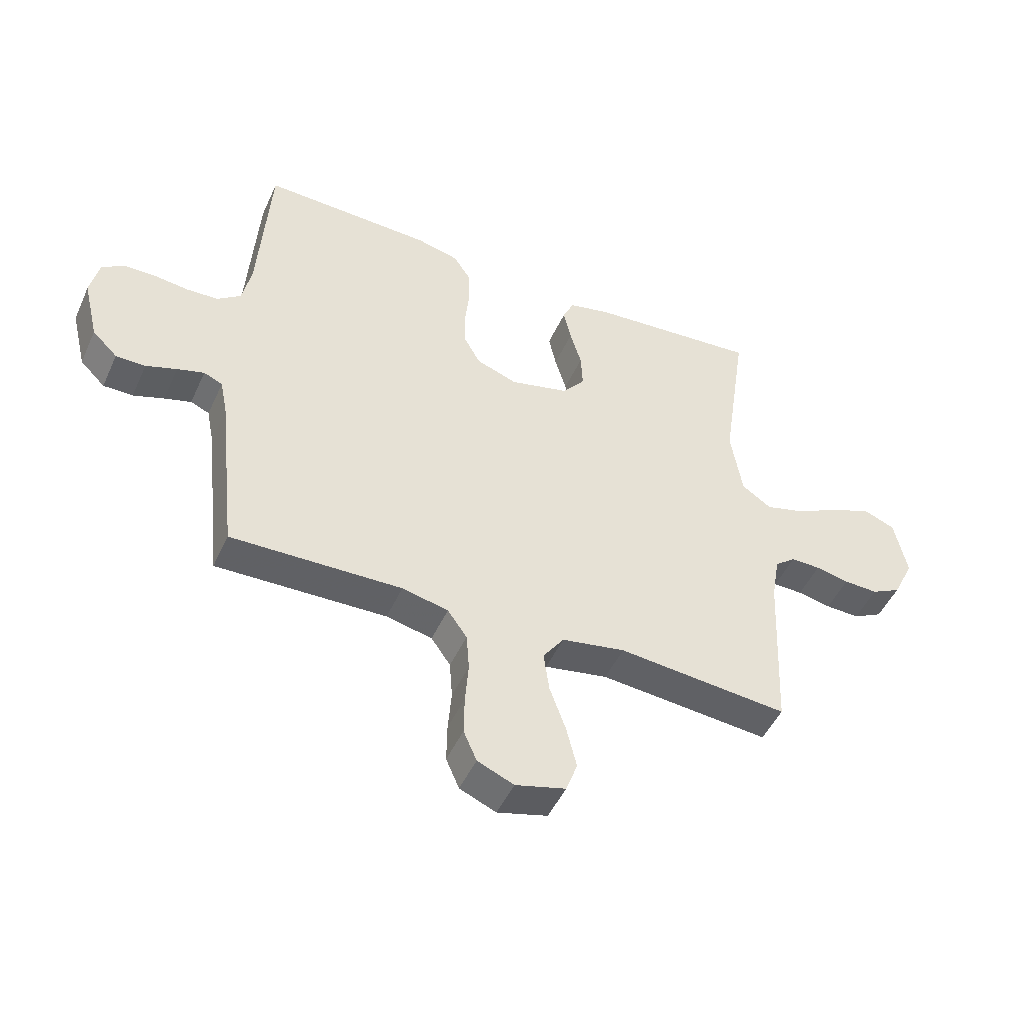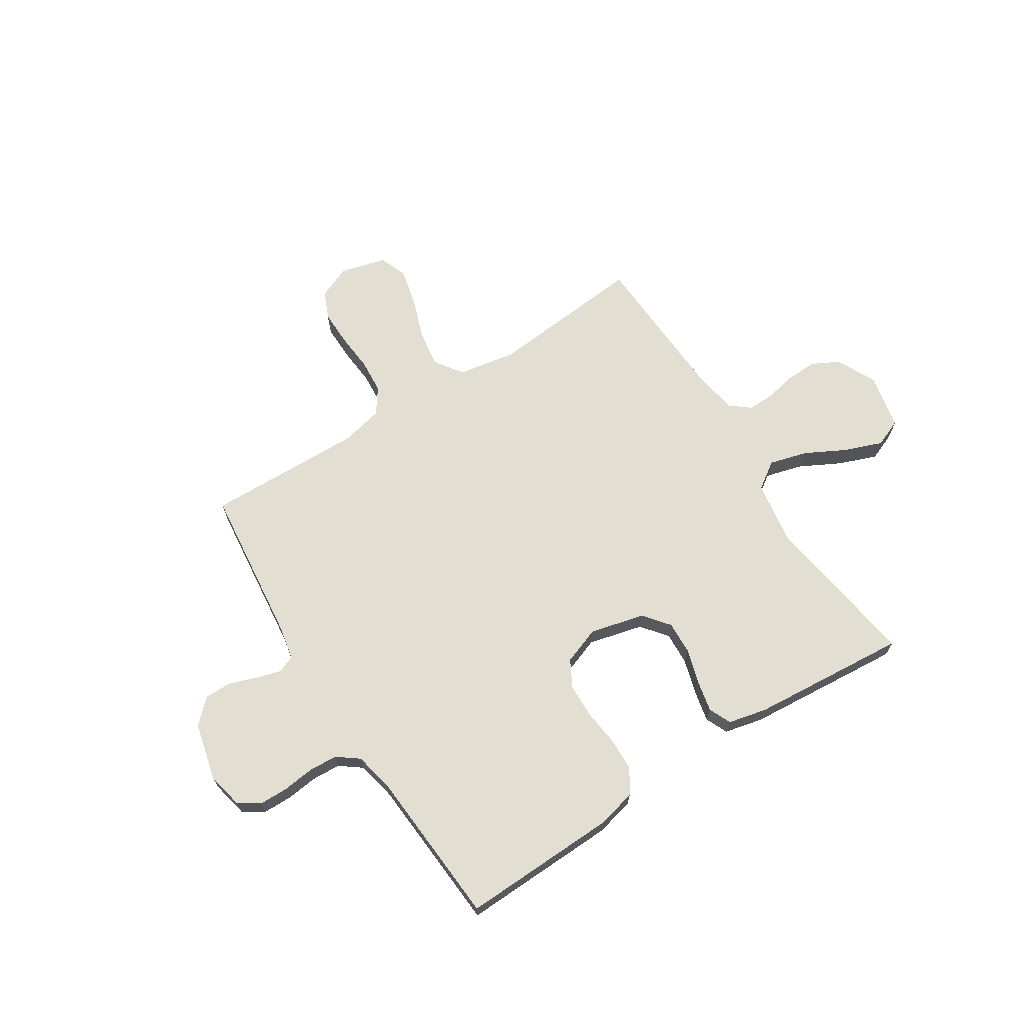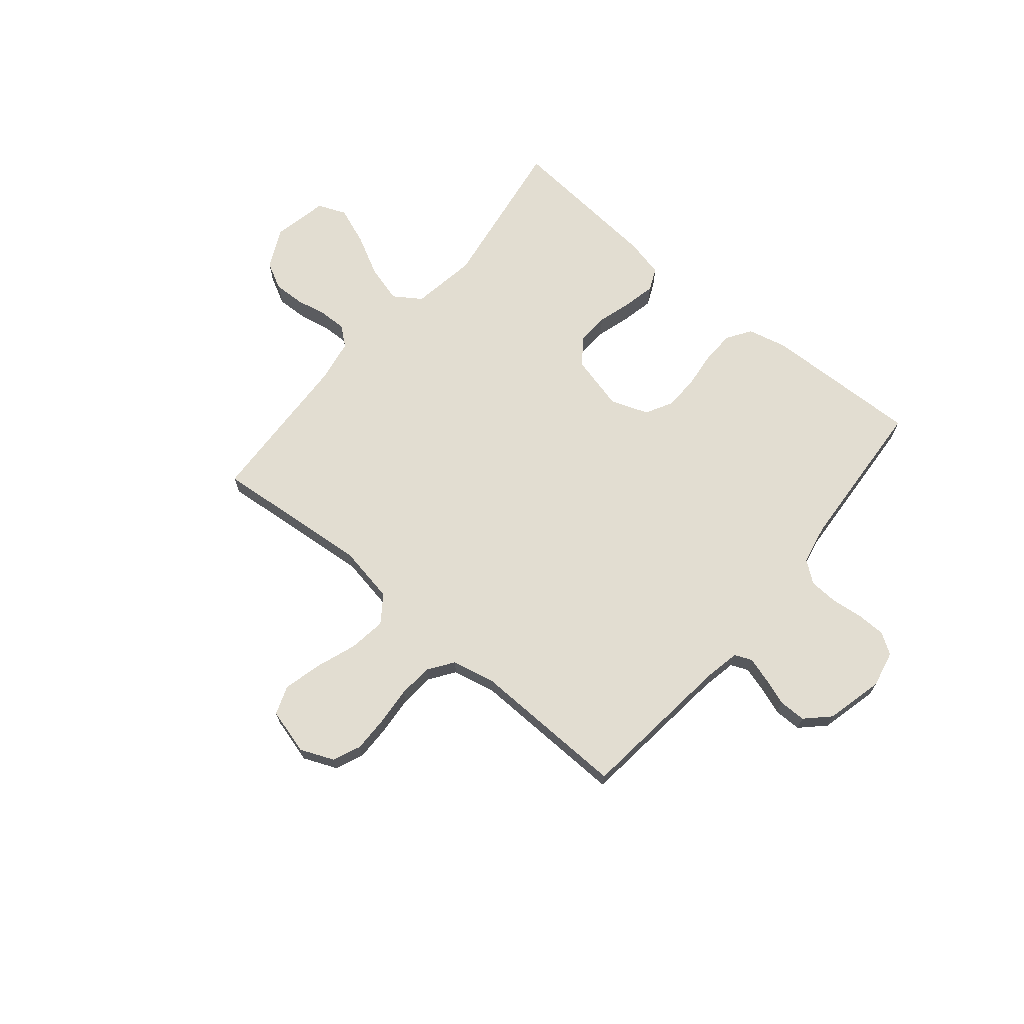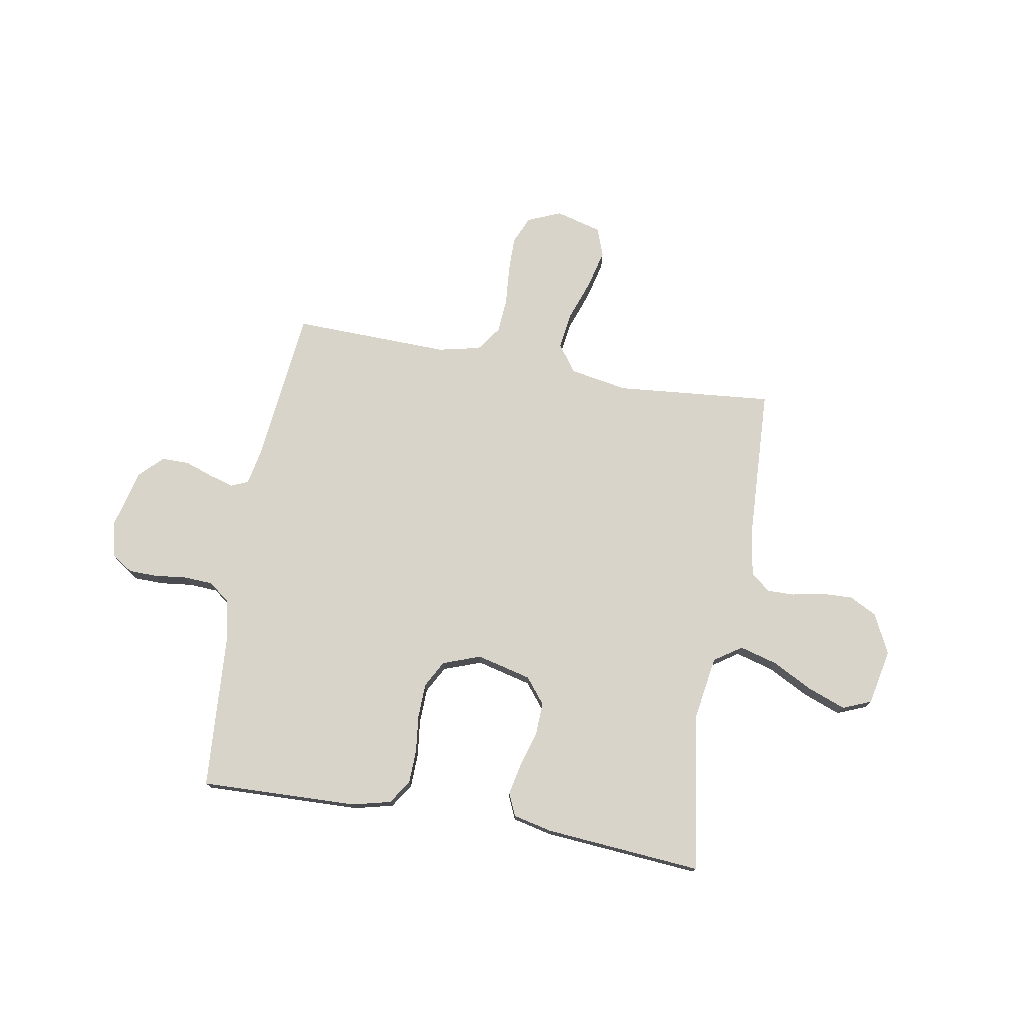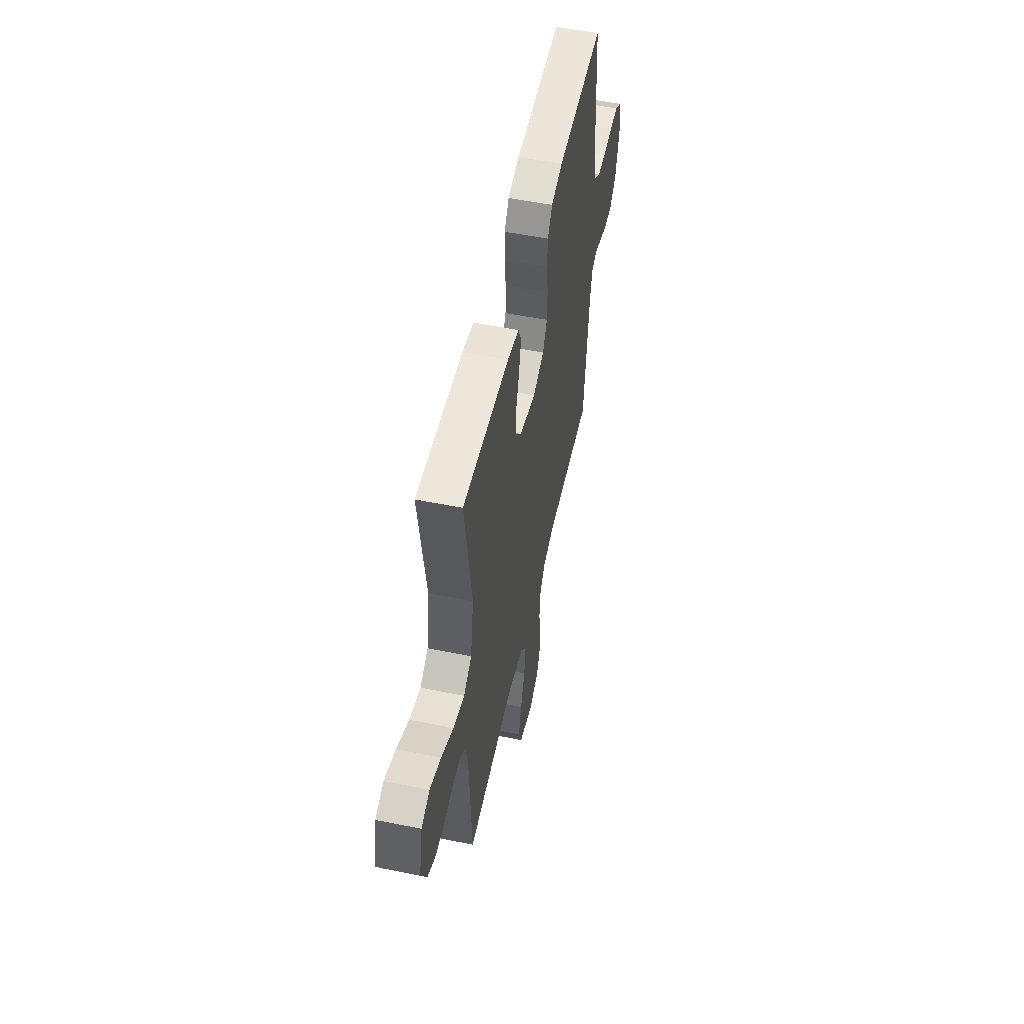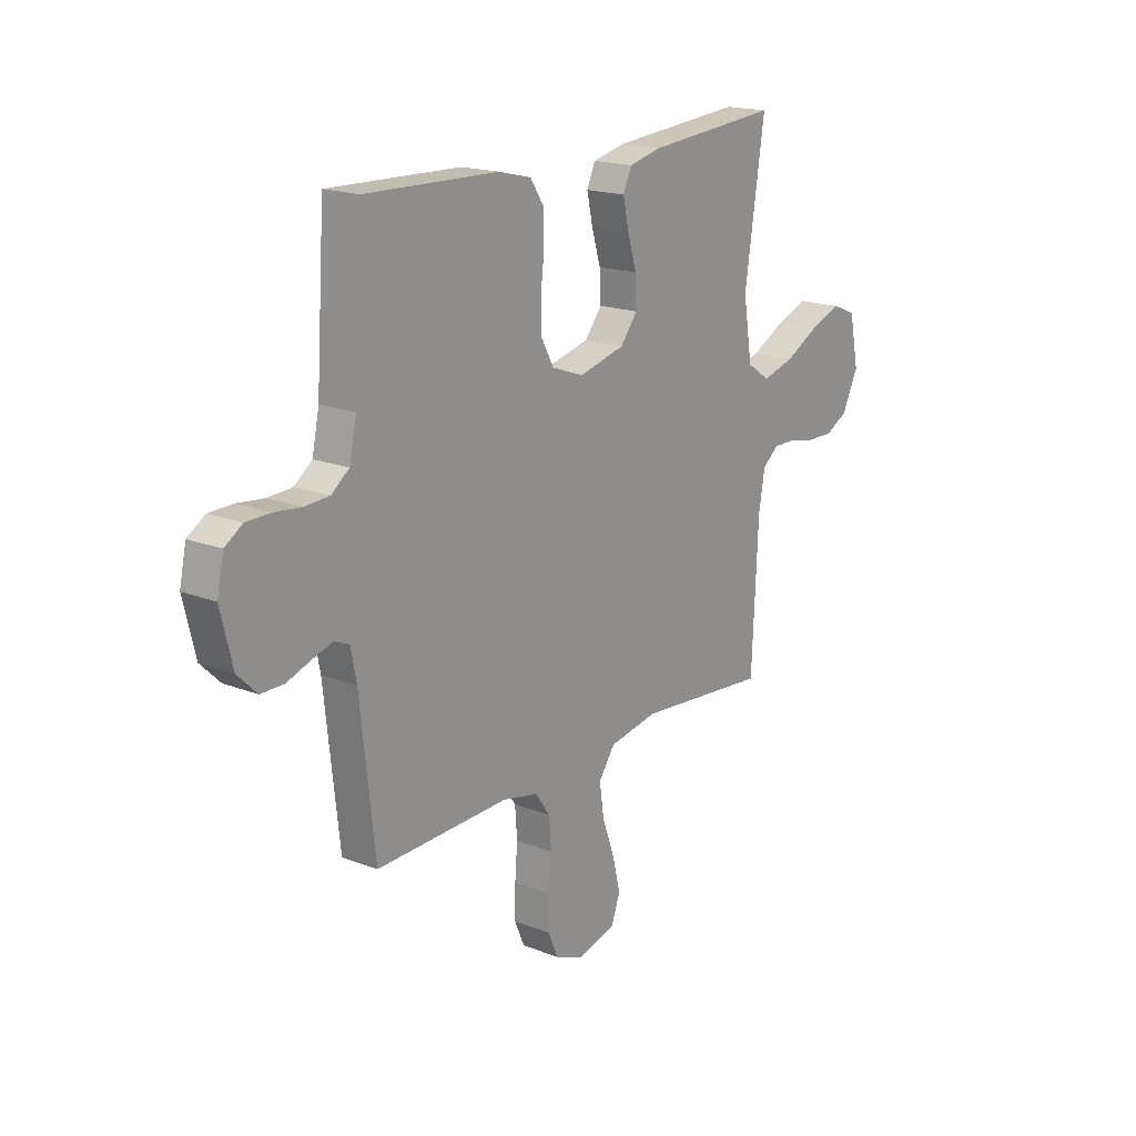
<metadata>
{"format":"obj","ext":"obj","renderer":"f3d","projection":"perspective","resolution":1024,"background":"white","views":[{"elev":-48.3,"azim":-23.9,"up":"+Z"},{"elev":67.7,"azim":-32.6,"up":"+Y"},{"elev":68.5,"azim":-140.2,"up":"+Y"},{"elev":75.3,"azim":9.8,"up":"+Y"},{"elev":53.8,"azim":102.2,"up":"+Z"},{"elev":18.2,"azim":-52.8,"up":"+Z"}]}
</metadata>
<code>
v 0.5 0.07 0.5
v 0.455 0.07 0.2
v 0.475 0.07 0.075
v 0.527 0.07 0.04
v 0.599 0.07 0.06
v 0.677 0.07 0.101
v 0.749 0.07 0.128
v 0.803 0.07 0.106
v 0.825 0.07 0
v 0.788 0.07 -0.076
v 0.736 0.07 -0.103
v 0.676 0.07 -0.101
v 0.617 0.07 -0.089
v 0.565 0.07 -0.088
v 0.528 0.07 -0.118
v 0.514 0.07 -0.2
v 0.5 0.07 -0.5
v 0.2 0.07 -0.473
v 0.089 0.07 -0.493
v 0.052 0.07 -0.545
v 0.062 0.07 -0.616
v 0.09 0.07 -0.694
v 0.108 0.07 -0.767
v 0.088 0.07 -0.822
v 0 0.07 -0.846
v -0.064 0.07 -0.819
v -0.087 0.07 -0.766
v -0.086 0.07 -0.697
v -0.08 0.07 -0.624
v -0.085 0.07 -0.558
v -0.119 0.07 -0.51
v -0.2 0.07 -0.492
v -0.5 0.07 -0.5
v -0.533 0.07 -0.2
v -0.546 0.07 -0.134
v -0.579 0.07 -0.12
v -0.626 0.07 -0.134
v -0.68 0.07 -0.153
v -0.732 0.07 -0.153
v -0.776 0.07 -0.11
v -0.803 0.07 0
v -0.788 0.07 0.07
v -0.748 0.07 0.096
v -0.693 0.07 0.097
v -0.632 0.07 0.09
v -0.577 0.07 0.093
v -0.536 0.07 0.124
v -0.52 0.07 0.2
v -0.5 0.07 0.5
v -0.2 0.07 0.491
v -0.126 0.07 0.473
v -0.096 0.07 0.427
v -0.094 0.07 0.363
v -0.102 0.07 0.293
v -0.1 0.07 0.227
v -0.072 0.07 0.176
v 0 0.07 0.15
v 0.104 0.07 0.176
v 0.143 0.07 0.225
v 0.14 0.07 0.288
v 0.12 0.07 0.355
v 0.107 0.07 0.415
v 0.126 0.07 0.458
v 0.2 0.07 0.475
v 0.5 0 0.5
v 0.455 0 0.2
v 0.475 0 0.075
v 0.527 0 0.04
v 0.599 0 0.06
v 0.677 0 0.101
v 0.749 0 0.128
v 0.803 0 0.106
v 0.825 0 0
v 0.788 0 -0.076
v 0.736 0 -0.103
v 0.676 0 -0.101
v 0.617 0 -0.089
v 0.565 0 -0.088
v 0.528 0 -0.118
v 0.514 0 -0.2
v 0.5 0 -0.5
v 0.2 0 -0.473
v 0.089 0 -0.493
v 0.052 0 -0.545
v 0.062 0 -0.616
v 0.09 0 -0.694
v 0.108 0 -0.767
v 0.088 0 -0.822
v 0 0 -0.846
v -0.064 0 -0.819
v -0.087 0 -0.766
v -0.086 0 -0.697
v -0.08 0 -0.624
v -0.085 0 -0.558
v -0.119 0 -0.51
v -0.2 0 -0.492
v -0.5 0 -0.5
v -0.533 0 -0.2
v -0.546 0 -0.134
v -0.579 0 -0.12
v -0.626 0 -0.134
v -0.68 0 -0.153
v -0.732 0 -0.153
v -0.776 0 -0.11
v -0.803 0 0
v -0.788 0 0.07
v -0.748 0 0.096
v -0.693 0 0.097
v -0.632 0 0.09
v -0.577 0 0.093
v -0.536 0 0.124
v -0.52 0 0.2
v -0.5 0 0.5
v -0.2 0 0.491
v -0.126 0 0.473
v -0.096 0 0.427
v -0.094 0 0.363
v -0.102 0 0.293
v -0.1 0 0.227
v -0.072 0 0.176
v 0 0 0.15
v 0.104 0 0.176
v 0.143 0 0.225
v 0.14 0 0.288
v 0.12 0 0.355
v 0.107 0 0.415
v 0.126 0 0.458
v 0.2 0 0.475
f 63 64 1 2
f 60 61 62 63
f 60 63 2 3
f 59 60 3 4
f 58 59 4
f 57 58 4
f 51 52 53 54
f 51 54 55
f 48 49 50 51
f 47 48 51 55
f 46 47 55 56
f 42 43 44 45
f 42 45 46
f 41 42 46
f 37 38 39 40
f 36 37 40 41
f 35 36 41 46
f 32 33 34
f 31 32 34 35
f 26 27 28 29
f 26 29 30
f 25 26 30
f 24 25 30
f 21 22 23 24
f 20 21 24 30
f 19 20 30 31
f 16 17 18
f 15 16 18 19
f 10 11 12 13
f 10 13 14
f 9 10 14
f 8 9 14
f 5 6 7 8
f 4 5 8 14
f 57 4 14 15
f 35 46 56 57
f 31 35 57
f 15 19 31 57
f 66 65 128 127
f 127 126 125 124
f 67 66 127 124
f 68 67 124 123
f 68 123 122
f 68 122 121
f 118 117 116 115
f 119 118 115
f 115 114 113 112
f 119 115 112 111
f 120 119 111 110
f 109 108 107 106
f 110 109 106
f 110 106 105
f 104 103 102 101
f 105 104 101 100
f 110 105 100 99
f 98 97 96
f 99 98 96 95
f 93 92 91 90
f 94 93 90
f 94 90 89
f 94 89 88
f 88 87 86 85
f 94 88 85 84
f 95 94 84 83
f 82 81 80
f 83 82 80 79
f 77 76 75 74
f 78 77 74
f 78 74 73
f 78 73 72
f 72 71 70 69
f 78 72 69 68
f 79 78 68 121
f 121 120 110 99
f 121 99 95
f 121 95 83 79
f 1 65 66 2
f 2 66 67 3
f 3 67 68 4
f 4 68 69 5
f 5 69 70 6
f 6 70 71 7
f 7 71 72 8
f 8 72 73 9
f 9 73 74 10
f 10 74 75 11
f 11 75 76 12
f 12 76 77 13
f 13 77 78 14
f 14 78 79 15
f 15 79 80 16
f 16 80 81 17
f 17 81 82 18
f 18 82 83 19
f 19 83 84 20
f 20 84 85 21
f 21 85 86 22
f 22 86 87 23
f 23 87 88 24
f 24 88 89 25
f 25 89 90 26
f 26 90 91 27
f 27 91 92 28
f 28 92 93 29
f 29 93 94 30
f 30 94 95 31
f 31 95 96 32
f 32 96 97 33
f 33 97 98 34
f 34 98 99 35
f 35 99 100 36
f 36 100 101 37
f 37 101 102 38
f 38 102 103 39
f 39 103 104 40
f 40 104 105 41
f 41 105 106 42
f 42 106 107 43
f 43 107 108 44
f 44 108 109 45
f 45 109 110 46
f 46 110 111 47
f 47 111 112 48
f 48 112 113 49
f 49 113 114 50
f 50 114 115 51
f 51 115 116 52
f 52 116 117 53
f 53 117 118 54
f 54 118 119 55
f 55 119 120 56
f 56 120 121 57
f 57 121 122 58
f 58 122 123 59
f 59 123 124 60
f 60 124 125 61
f 61 125 126 62
f 62 126 127 63
f 63 127 128 64
f 64 128 65 1

</code>
